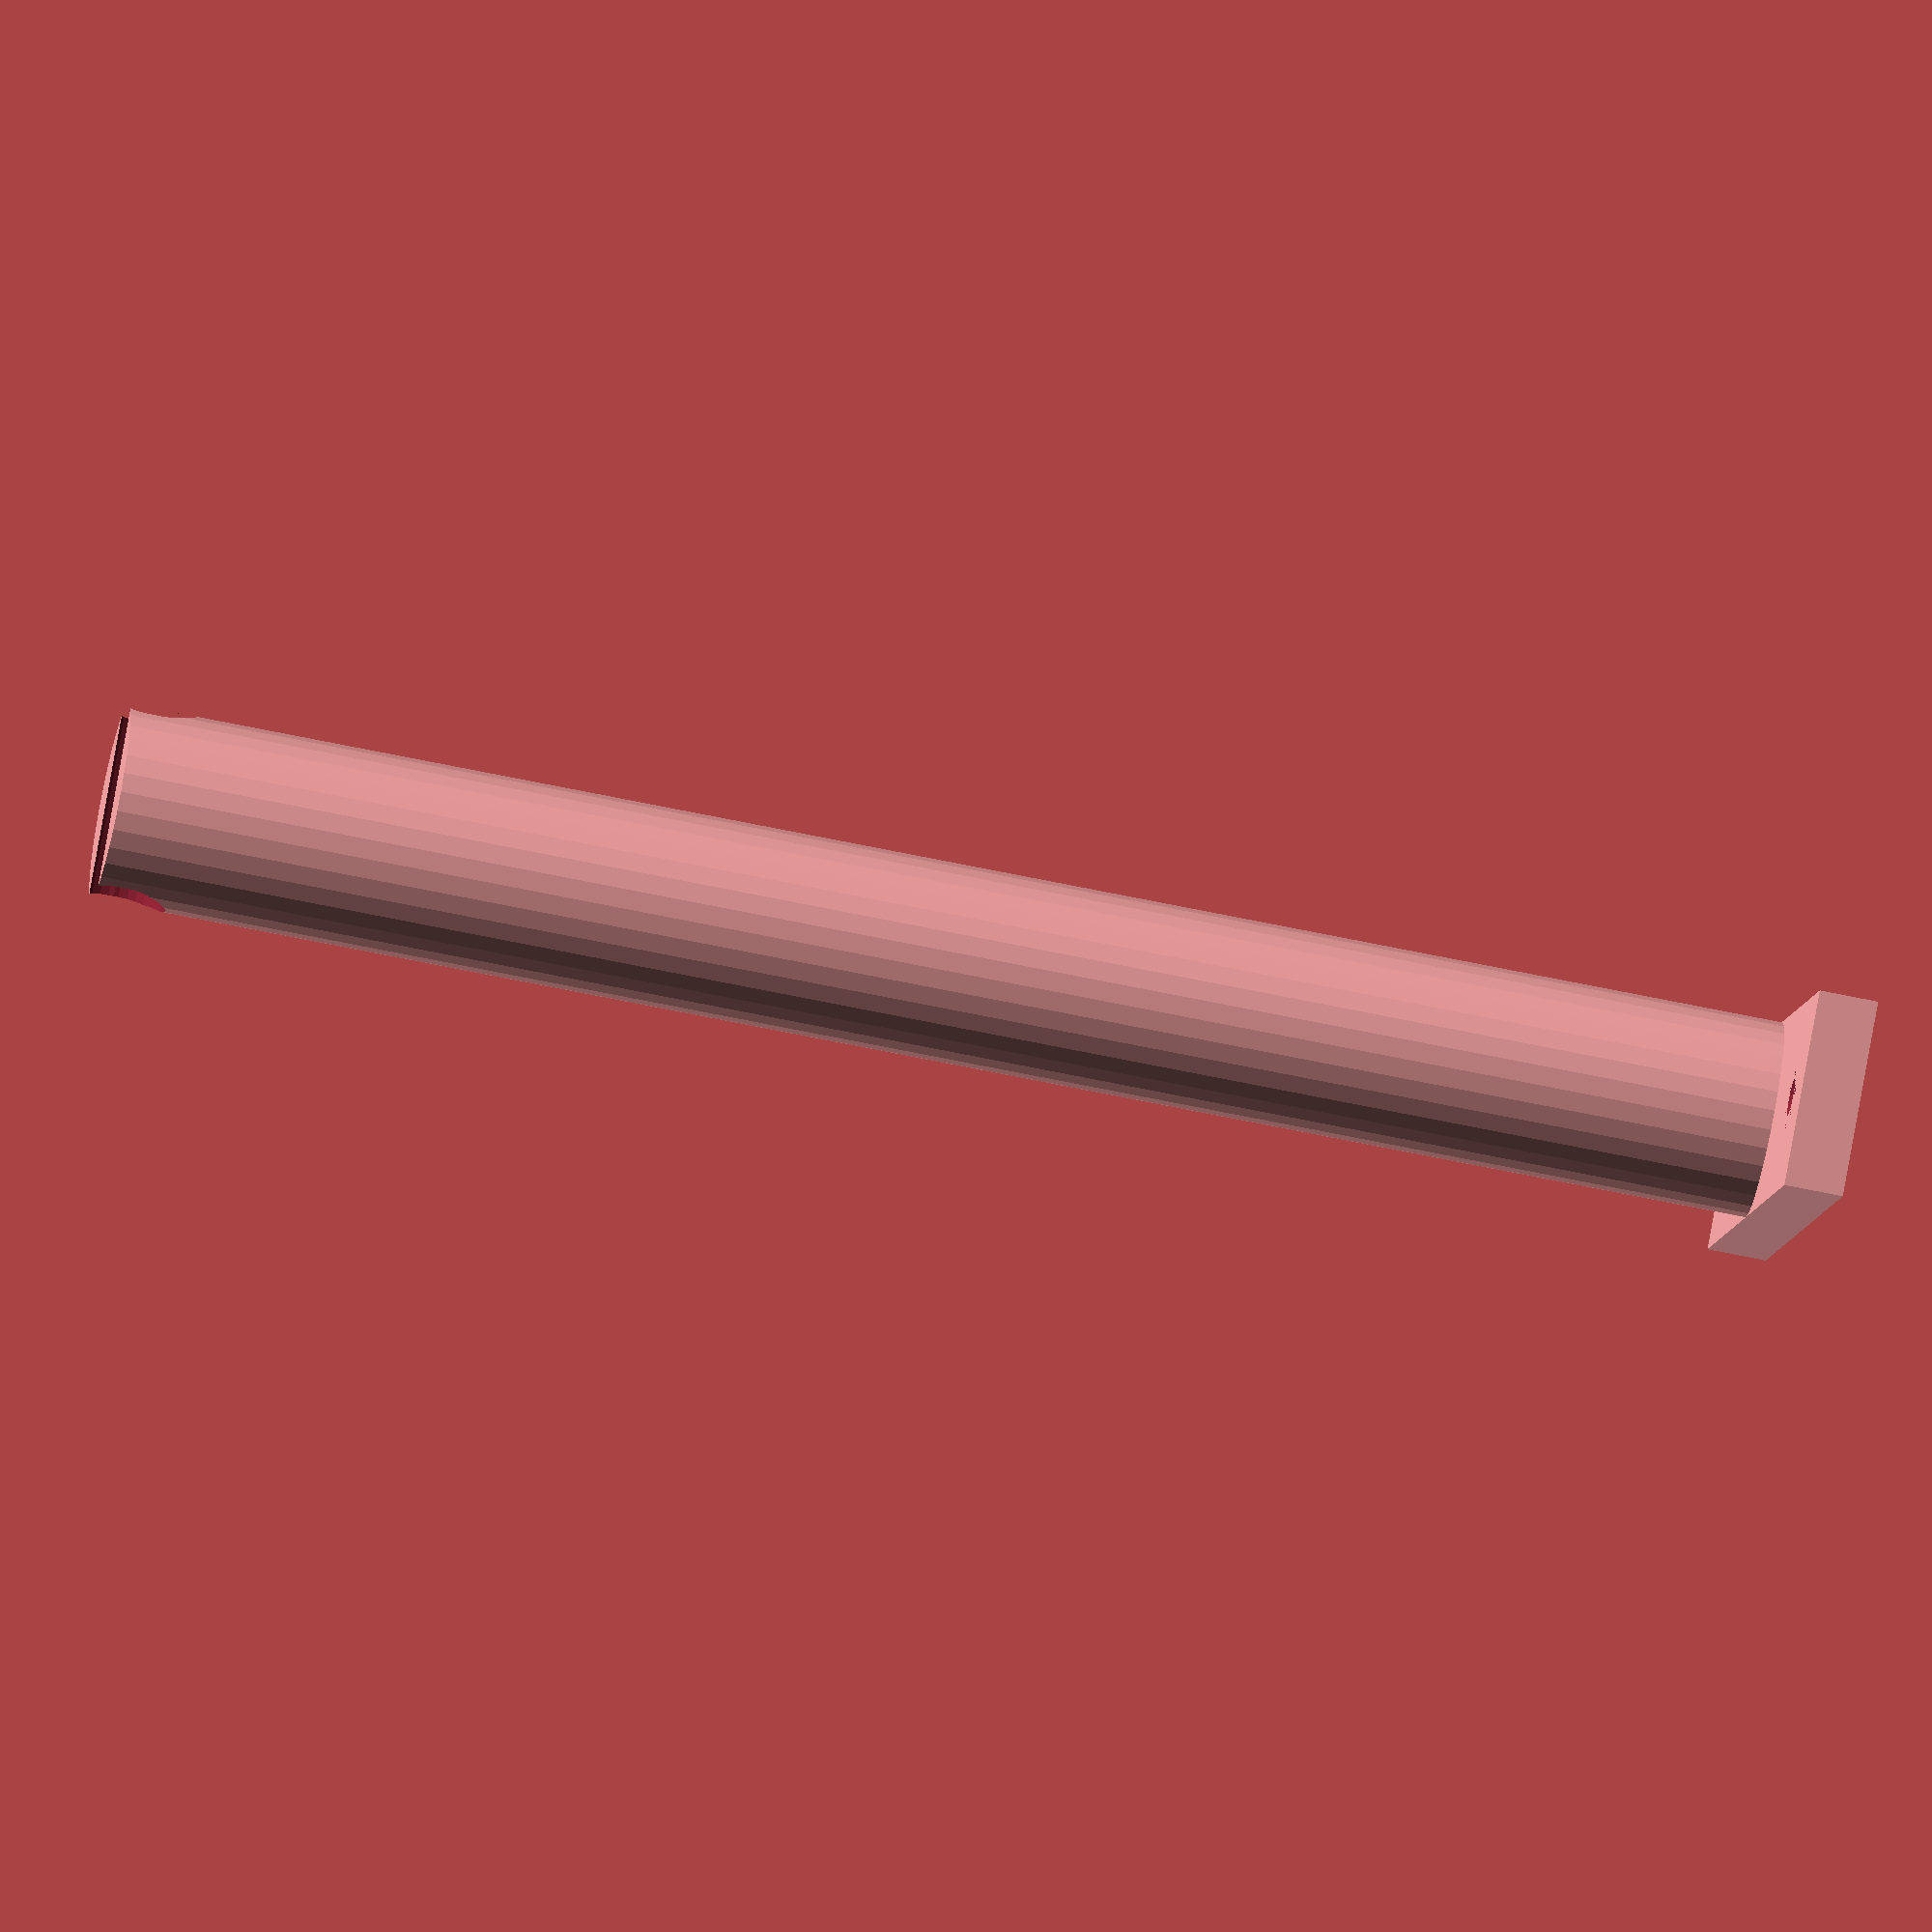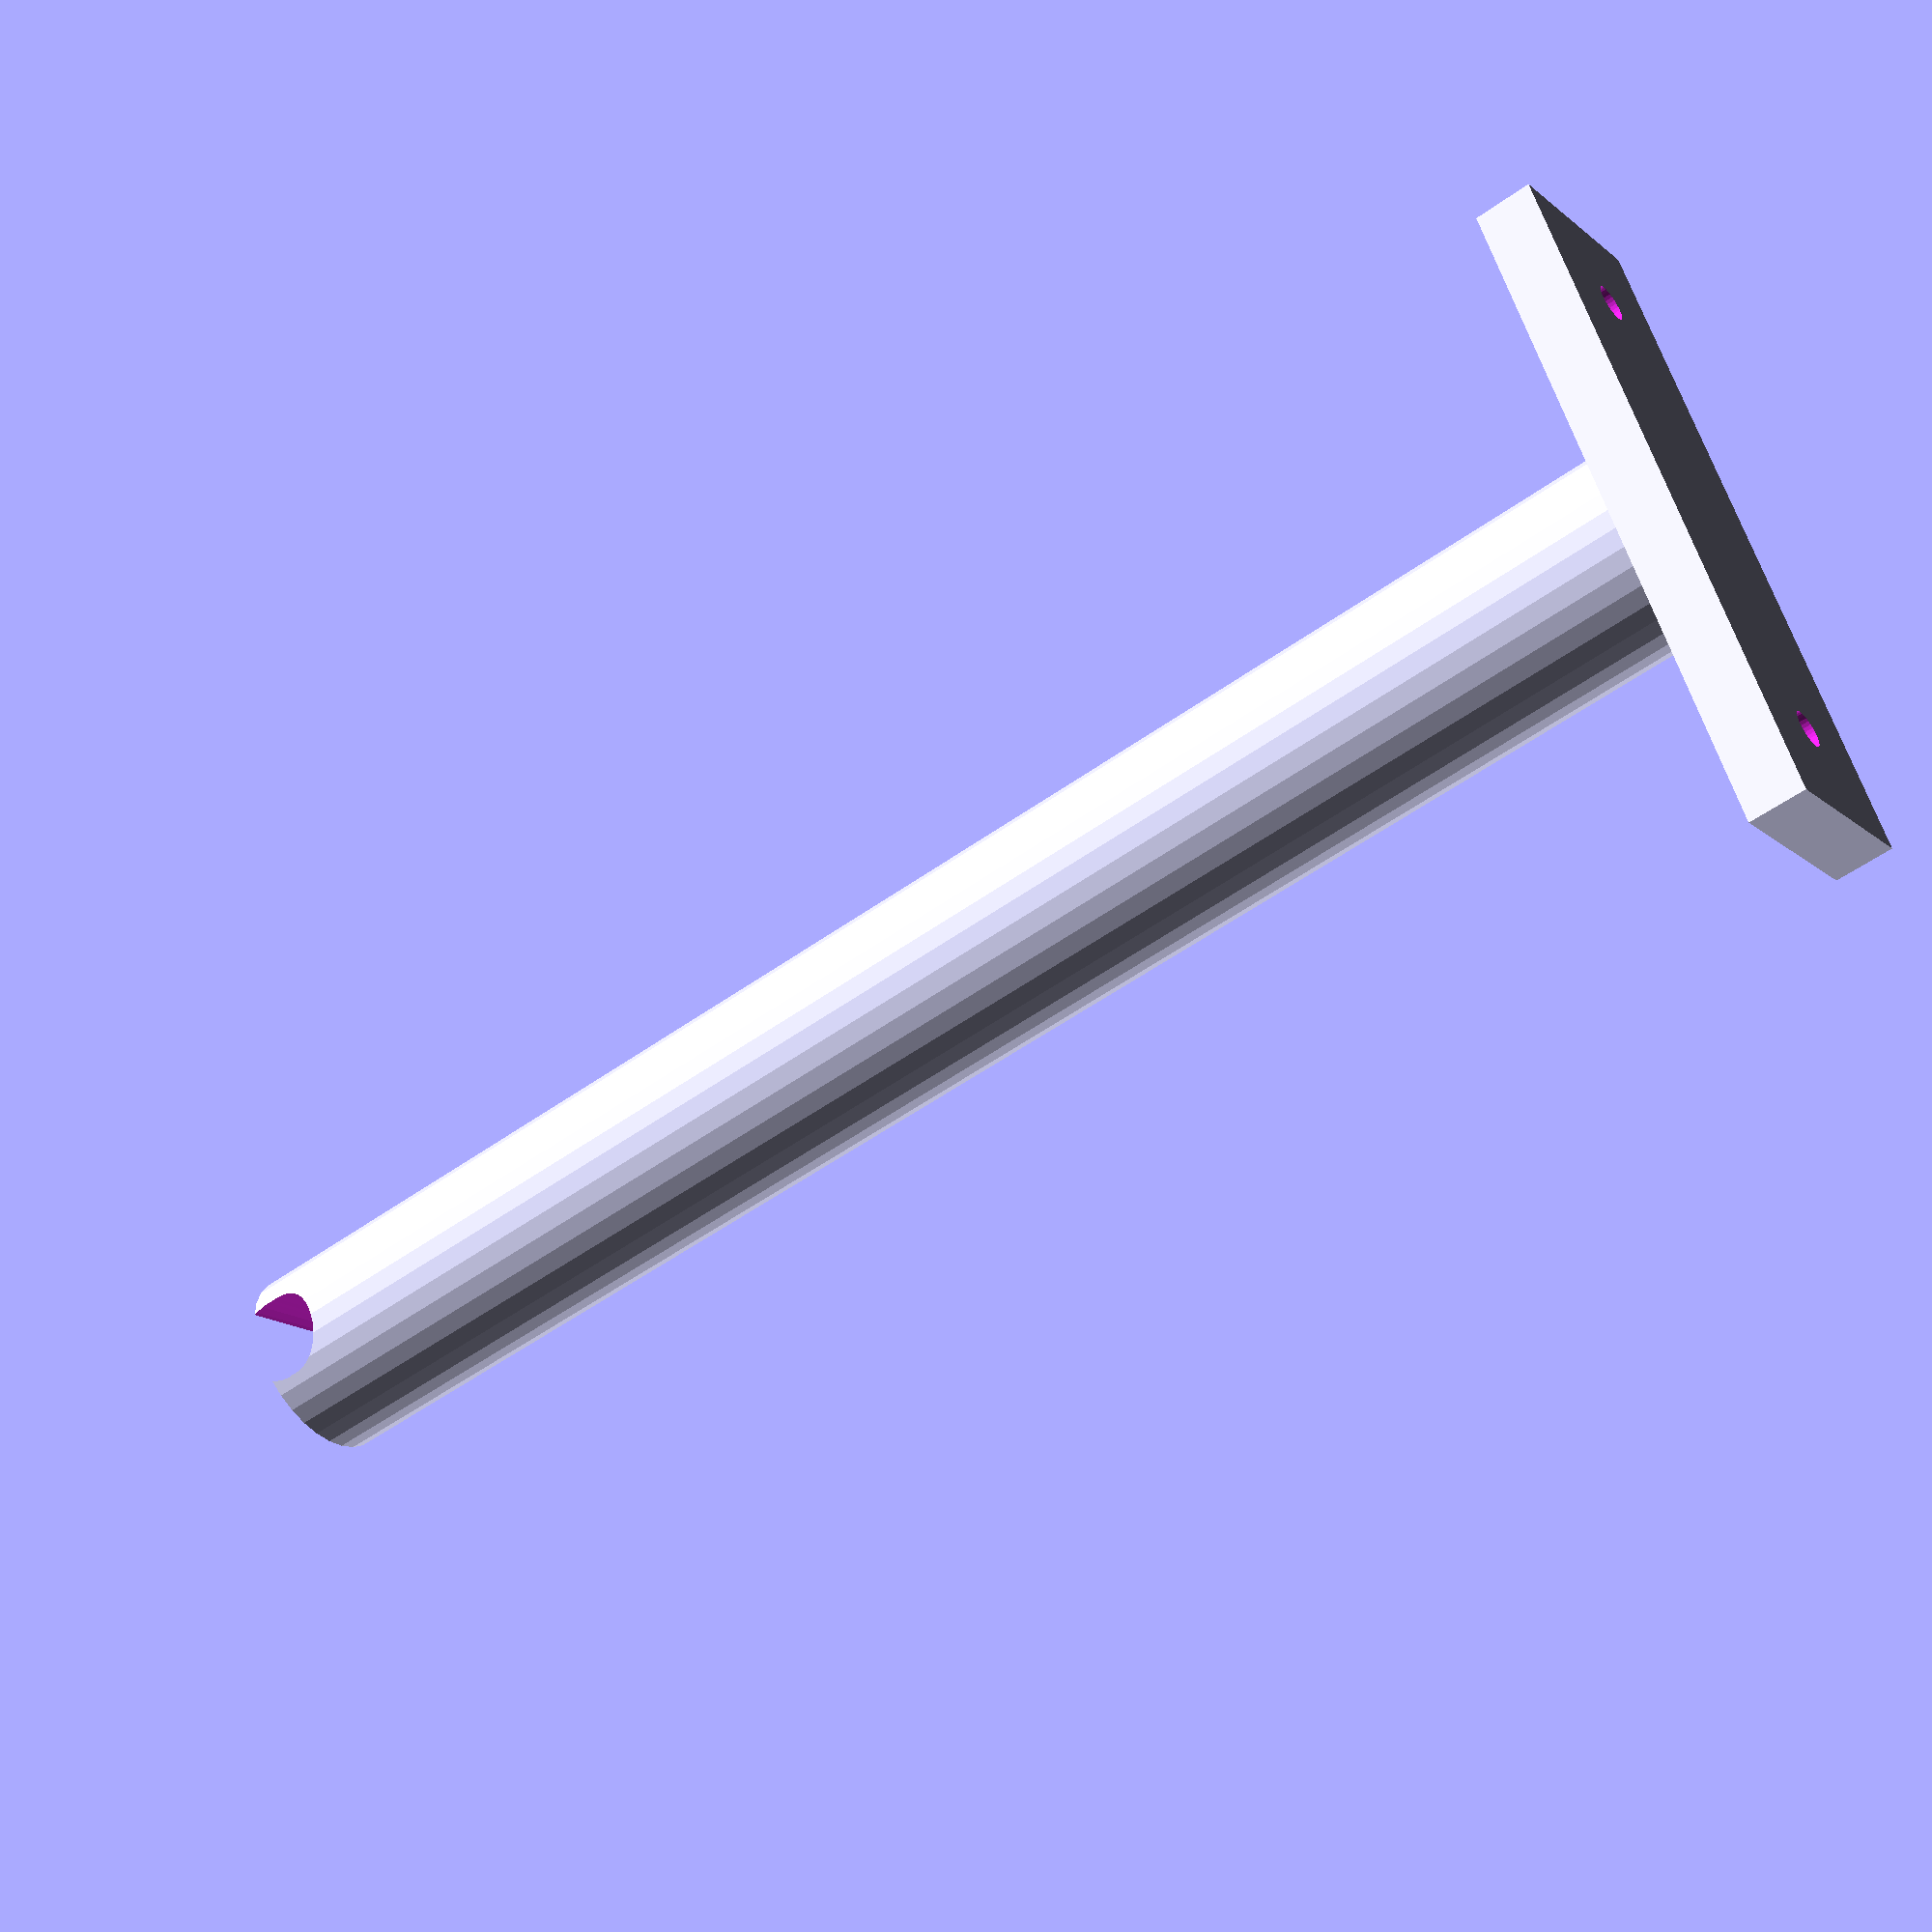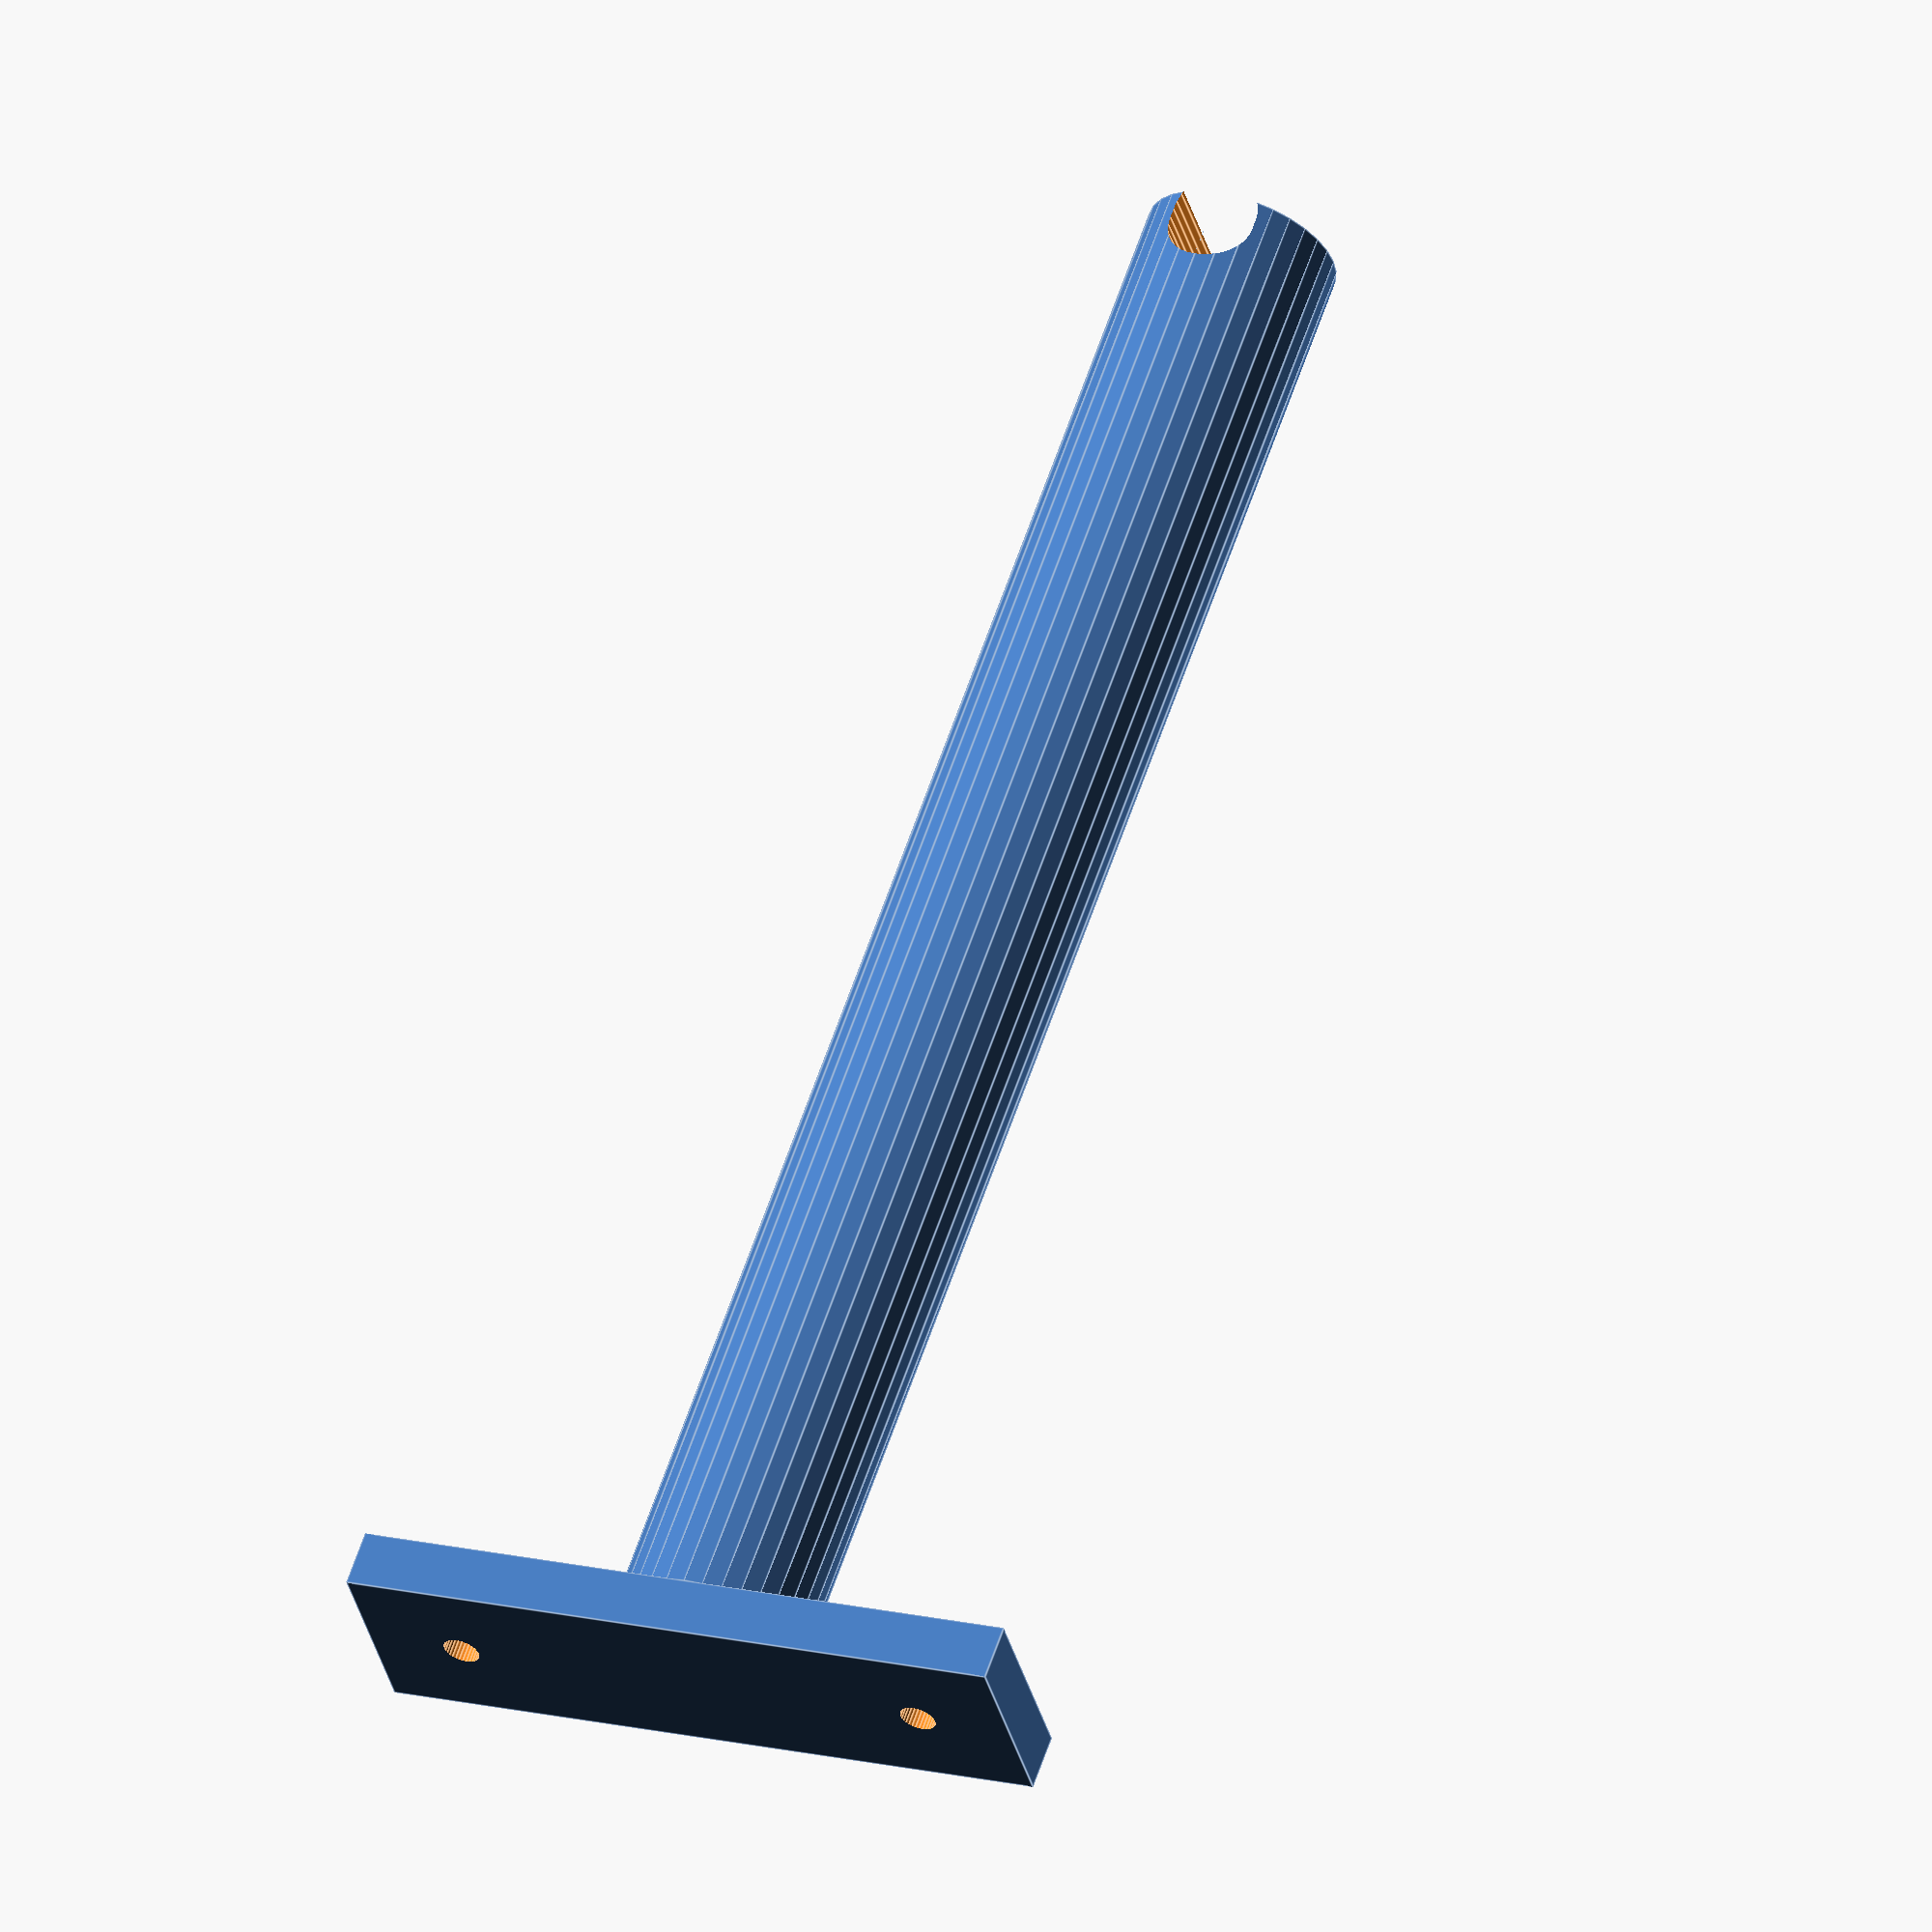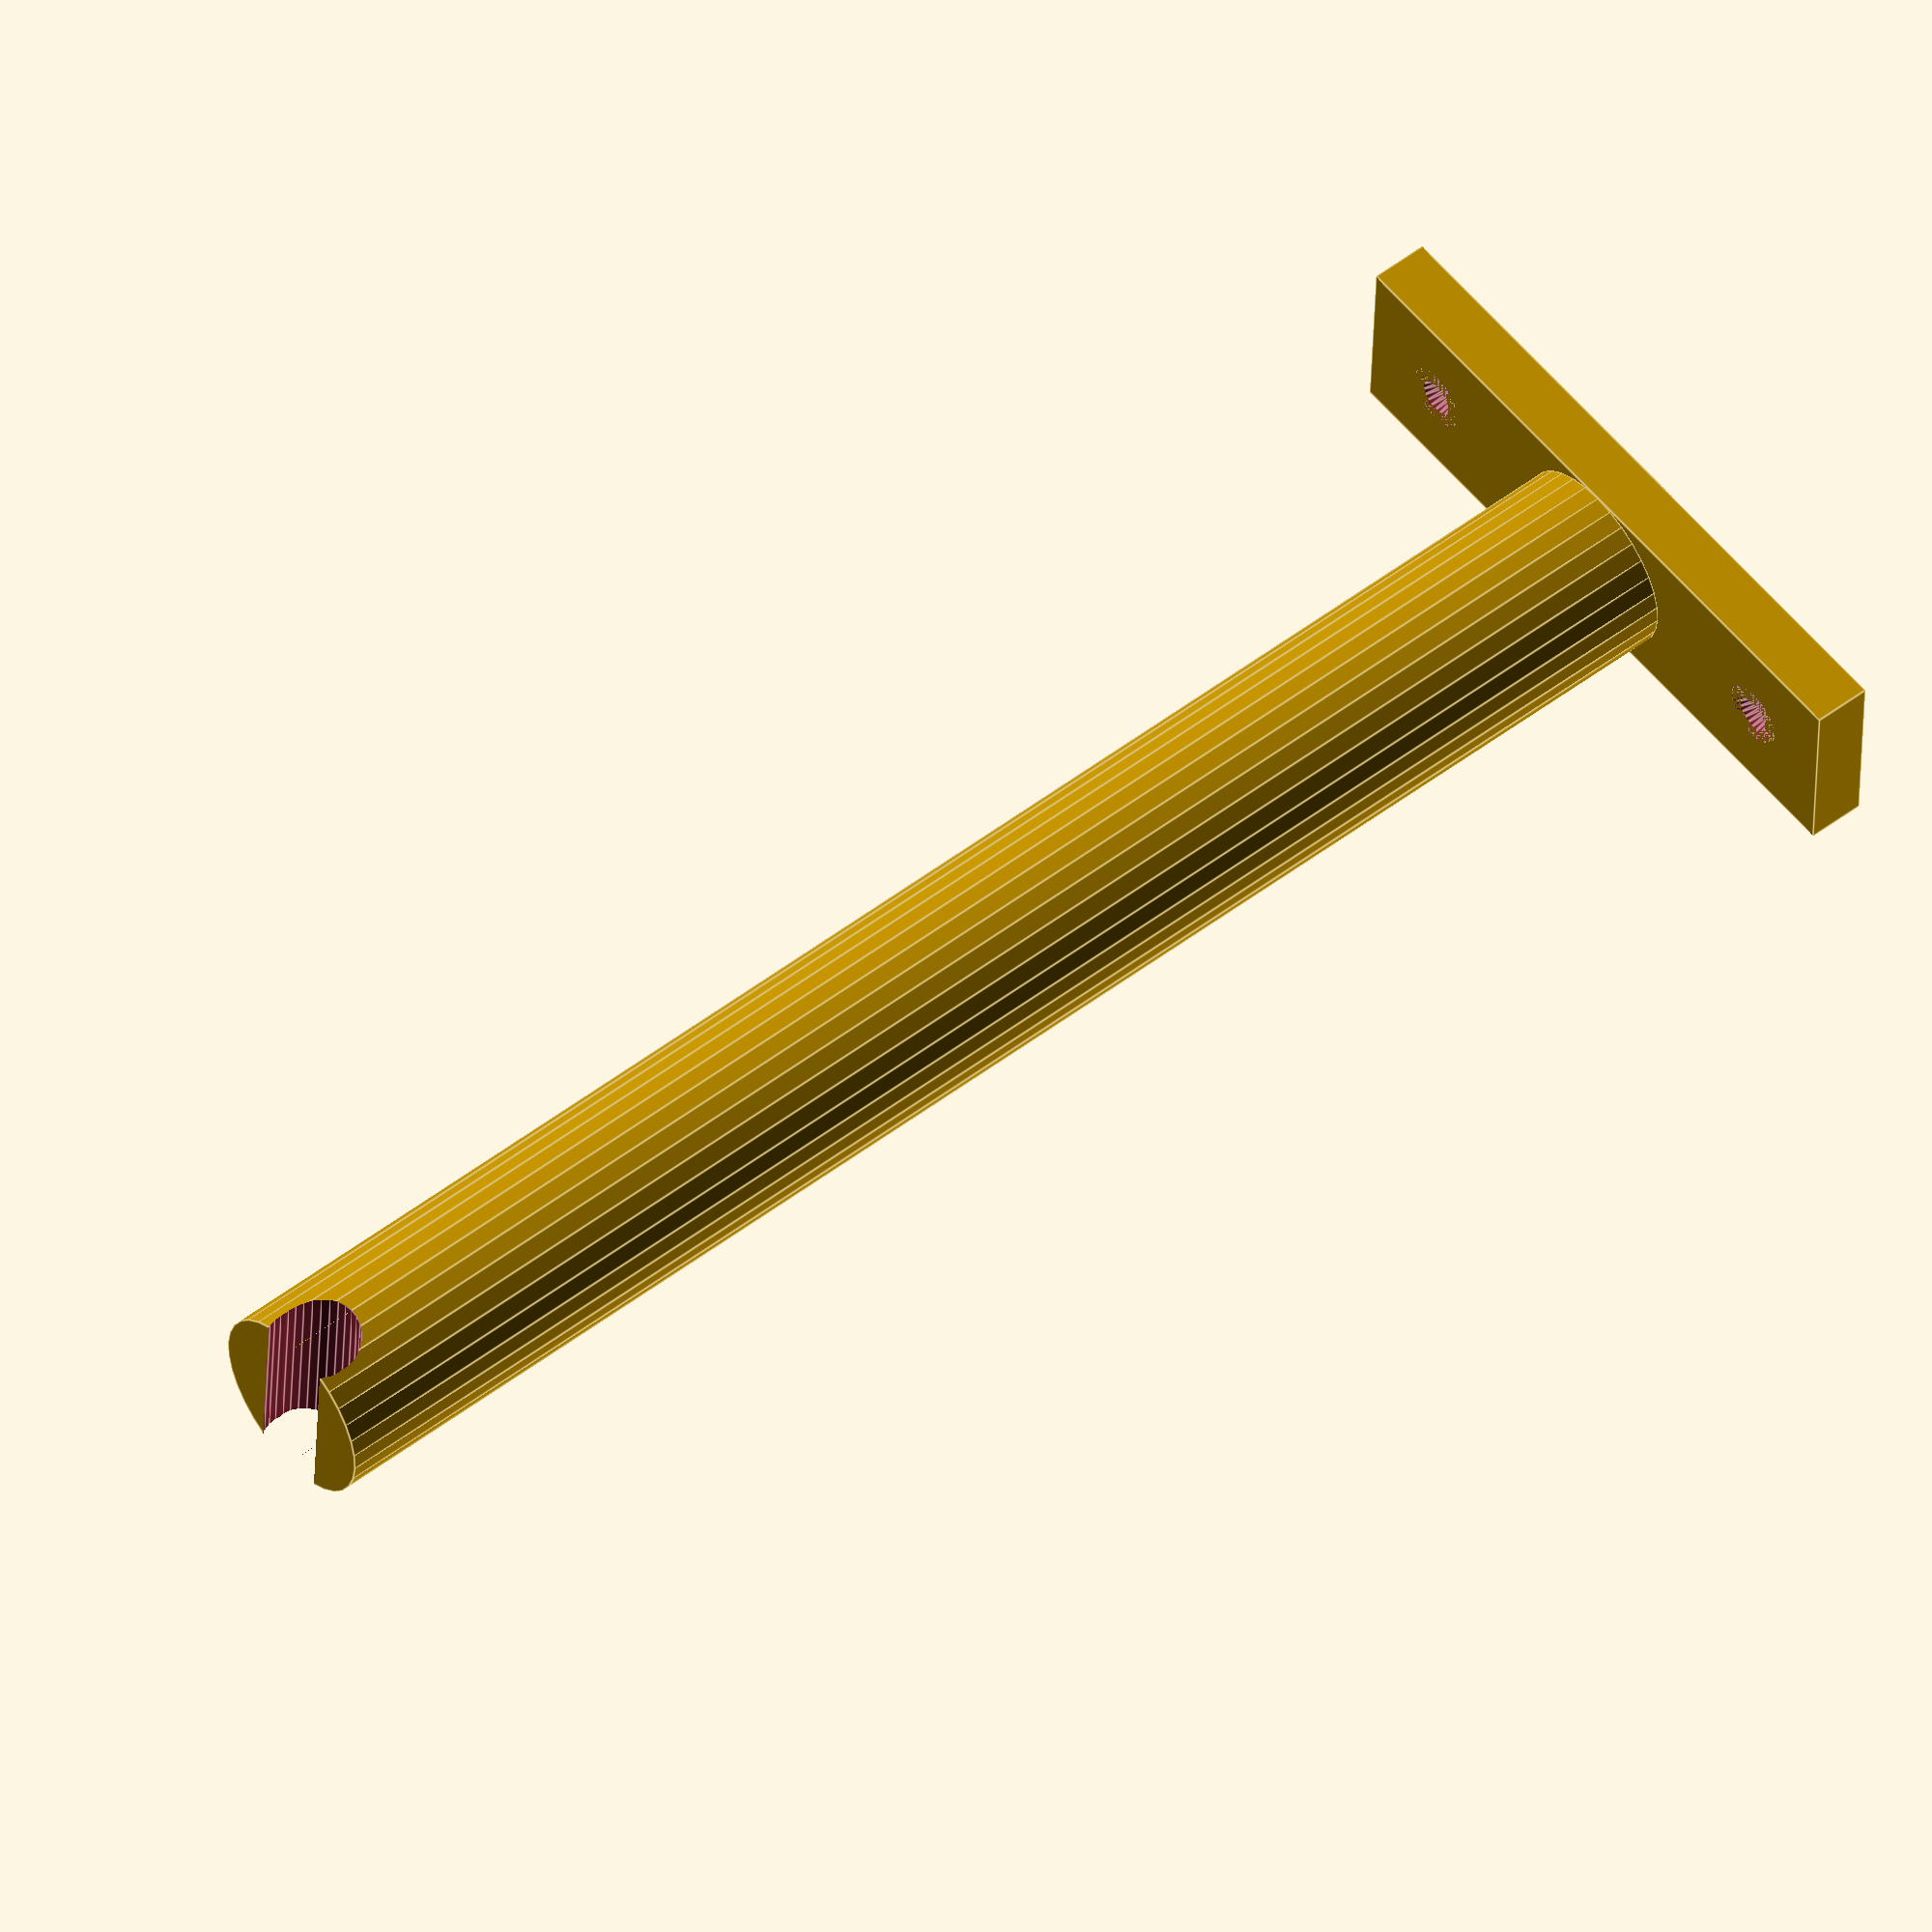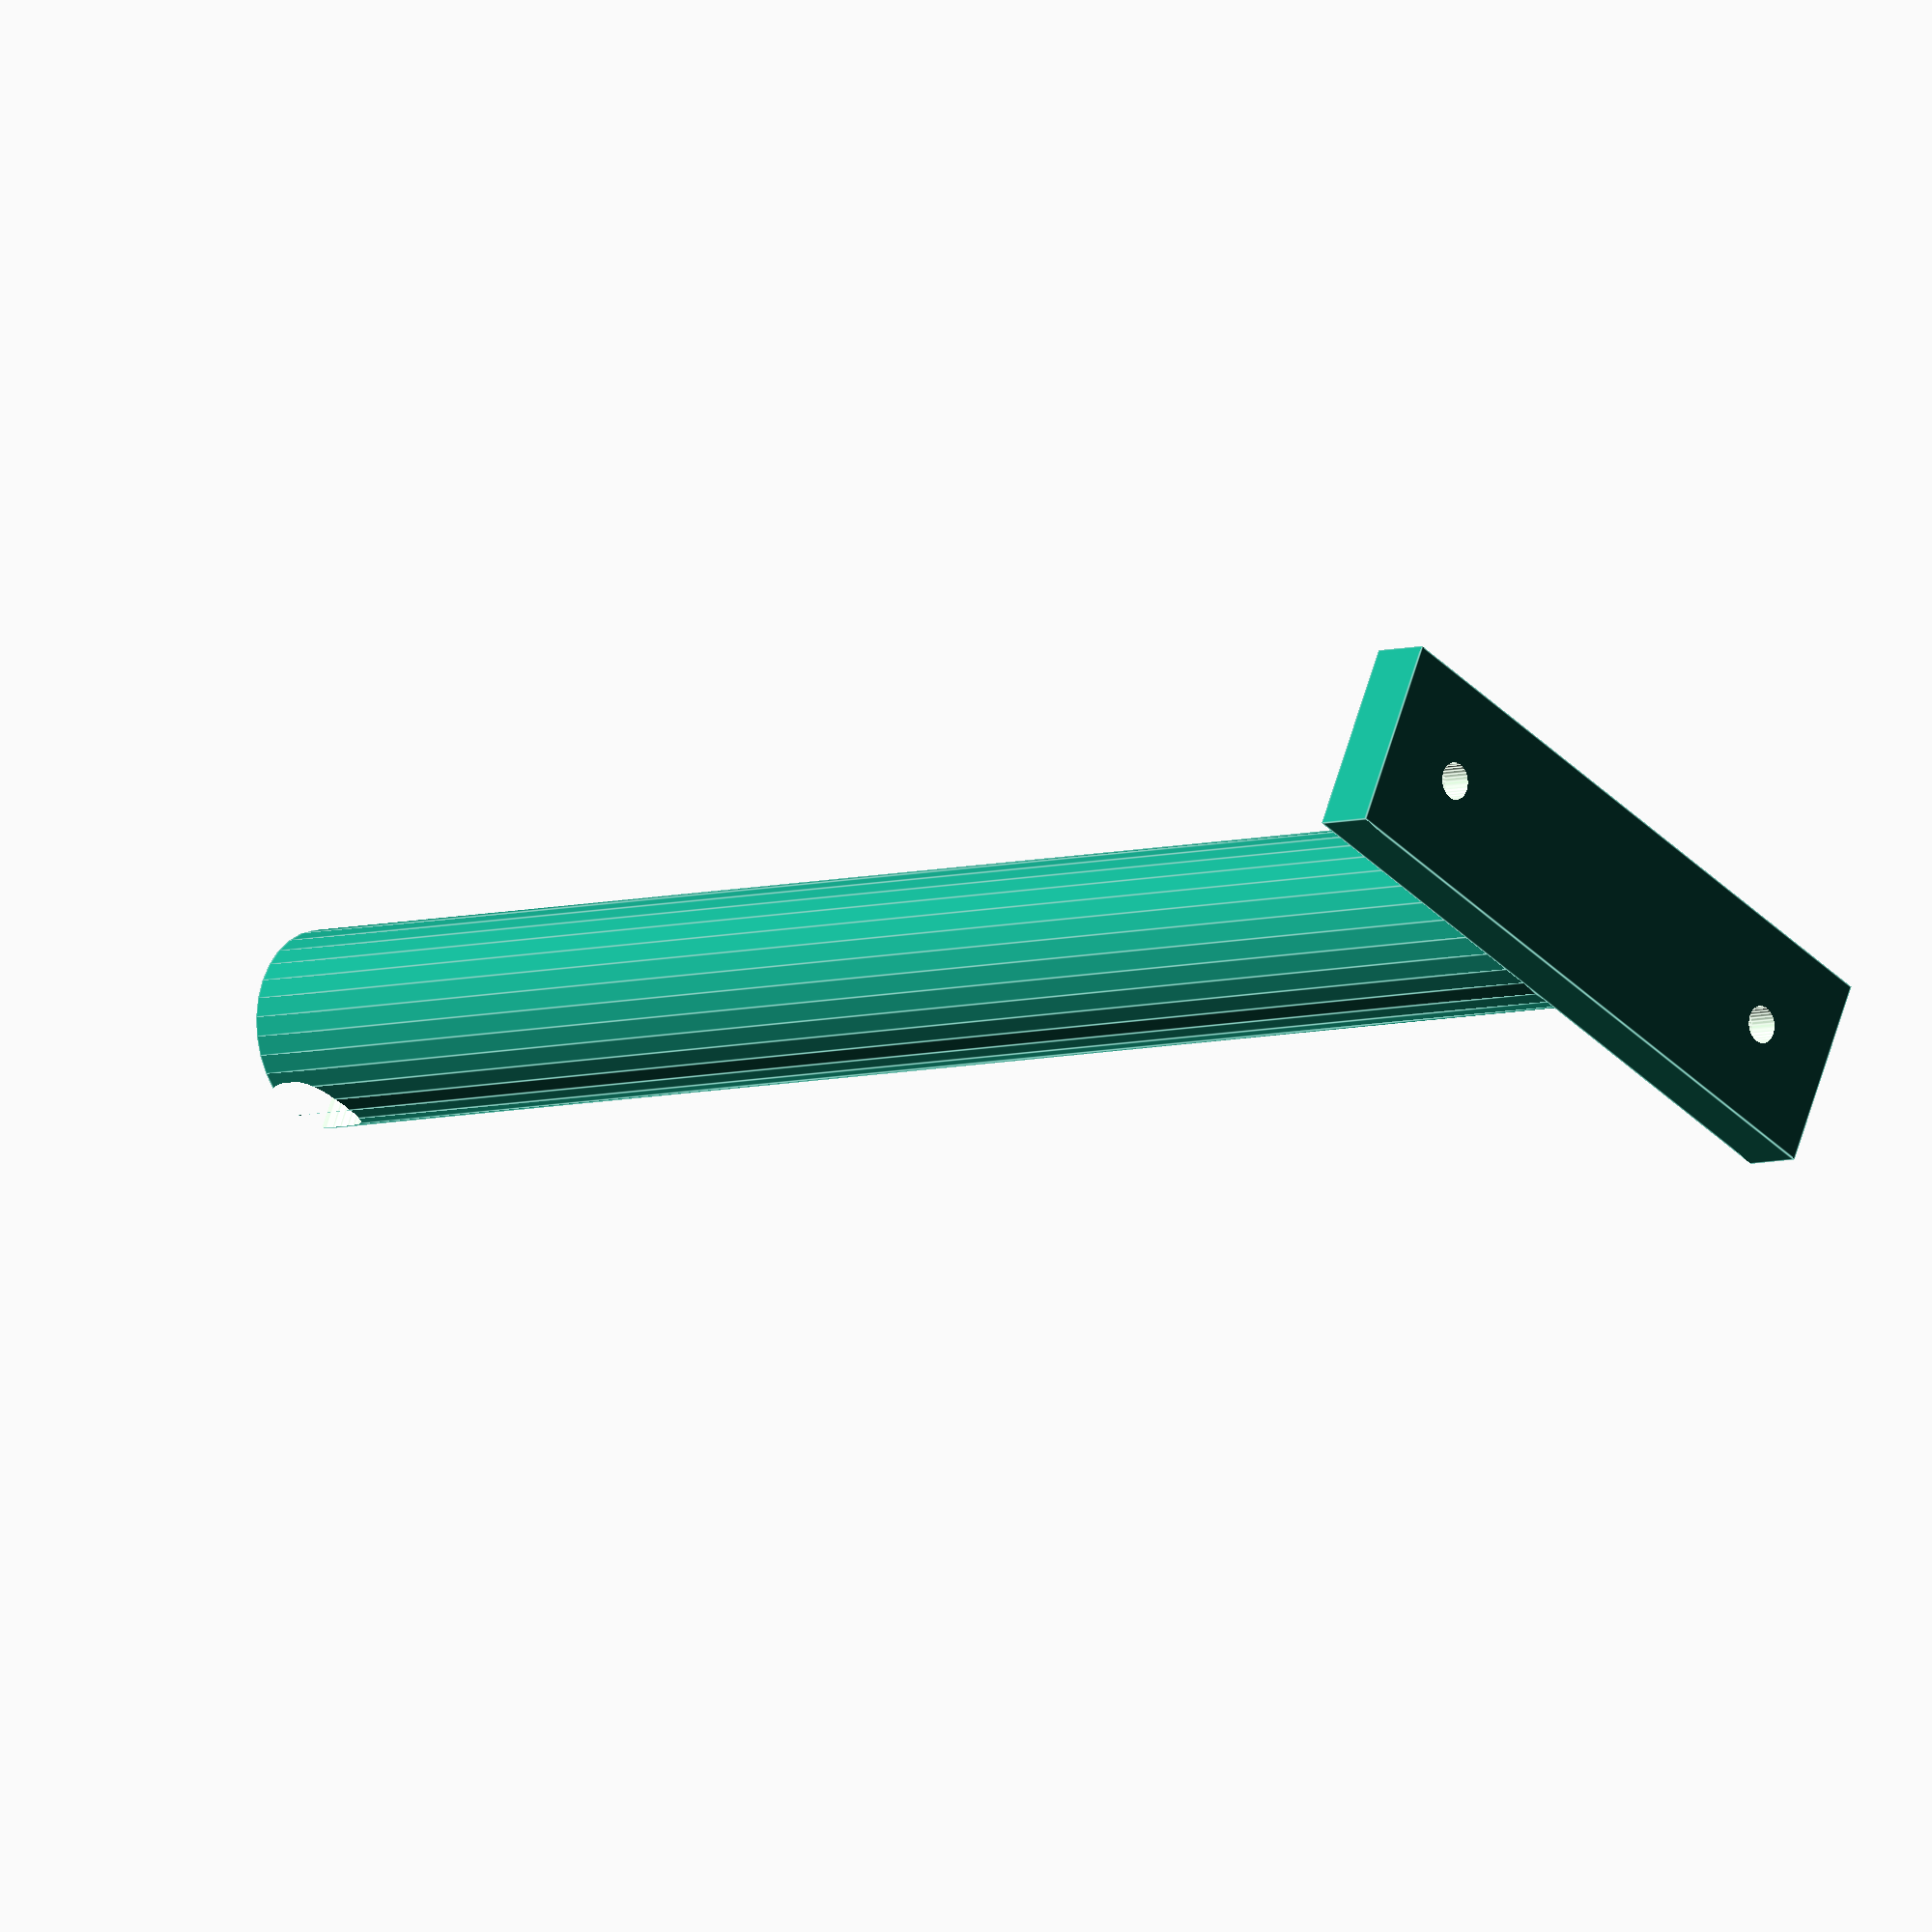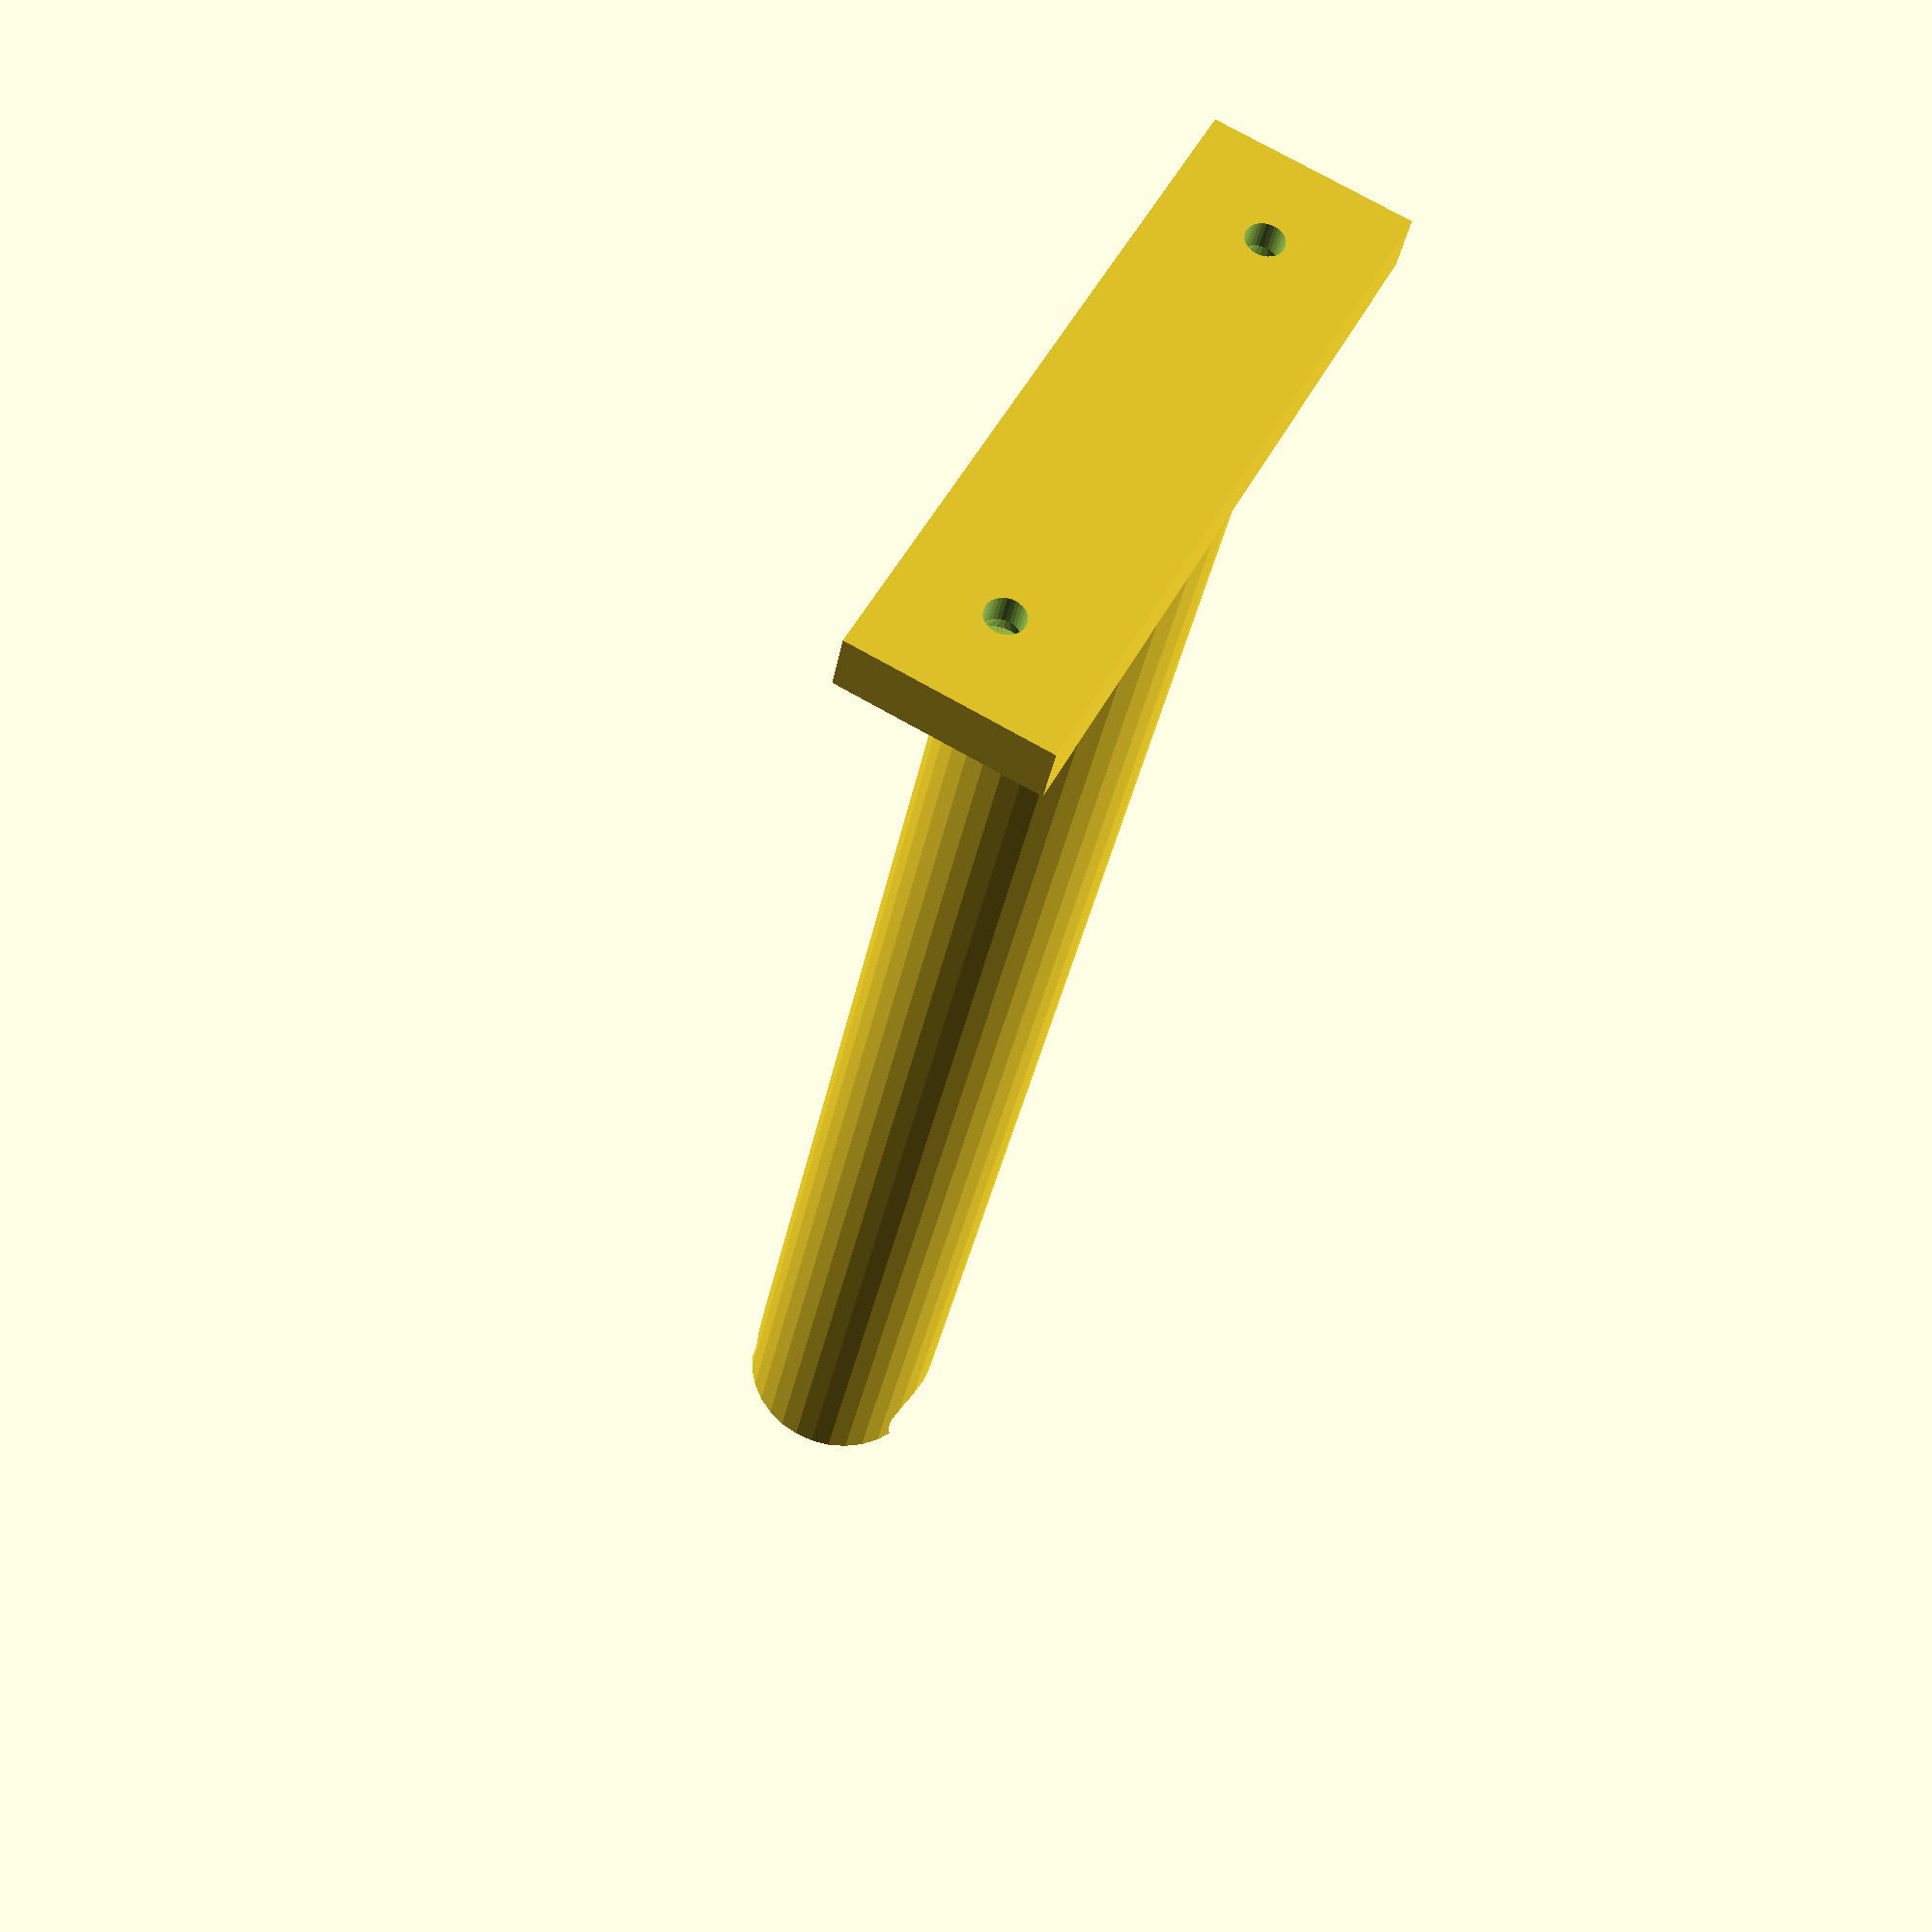
<openscad>
$fn=32;
module spool(dia=300, core_dia=52.5, thickness=100){

	color([0.1,0.1,0.1]) difference(){
		cylinder(r=dia/2, h=thickness);
		cylinder(r=core_dia/2,h=thickness);	
	}

}

module stand_with_side_mount(height=170, plate_thickness=12){

	difference(){
		union(){
			cylinder(r=10, h=height);
			translate([-10,-10,height]) cube([20,20,40]);
		}
		translate([-plate_thickness/2,-10,height+10]) cube([plate_thickness,20,30]);
		translate([-50,0,height+15]) rotate([0,90,0]) cylinder(r=1.5,h=100);
		translate([-50,0,height+30]) rotate([0,90,0]) cylinder(r=1.5,h=100);
	

		translate([0,10,3]) rotate([90,0,0]) cylinder(r=4.5, h=20);
		translate([0,10,2]) rotate([90,0,0]) cylinder(r=4.5, h=20);
	}

}

module stand_with_top_mount(height=170){

	difference(){
		union(){
			cylinder(r=10, h=height);
			translate([-35,-10,height]) cube([70,20,6]);
		}
  		translate([25,0,height-10]) rotate([0,0,0]) cylinder(r=1.9, h=20);
   		translate([25,0,height]) cylinder(r2=1.9,r1=3.4, h=3); 
   		translate([-25,0,height-10]) rotate([0,0,0]) cylinder(r=1.9, h=20);
	    translate([-25,0,height]) cylinder(r2=1.9,r1=3.4, h=3); 
   		

		translate([0,10,3]) rotate([90,0,0]) cylinder(r=4.5, h=20);
		translate([0,10,2]) rotate([90,0,0]) cylinder(r=4.5, h=20);
	}

}


//spool();
//translate([0,-10,-15]) rotate([90,0,0]) 
rotate([180,0,0])  stand_with_top_mount();

</openscad>
<views>
elev=244.1 azim=58.2 roll=102.1 proj=o view=wireframe
elev=232.1 azim=119.2 roll=52.1 proj=p view=solid
elev=120.1 azim=194.8 roll=341.6 proj=o view=edges
elev=128.0 azim=182.9 roll=129.6 proj=o view=edges
elev=186.1 azim=335.1 roll=47.2 proj=o view=edges
elev=212.4 azim=242.0 roll=9.7 proj=p view=wireframe
</views>
